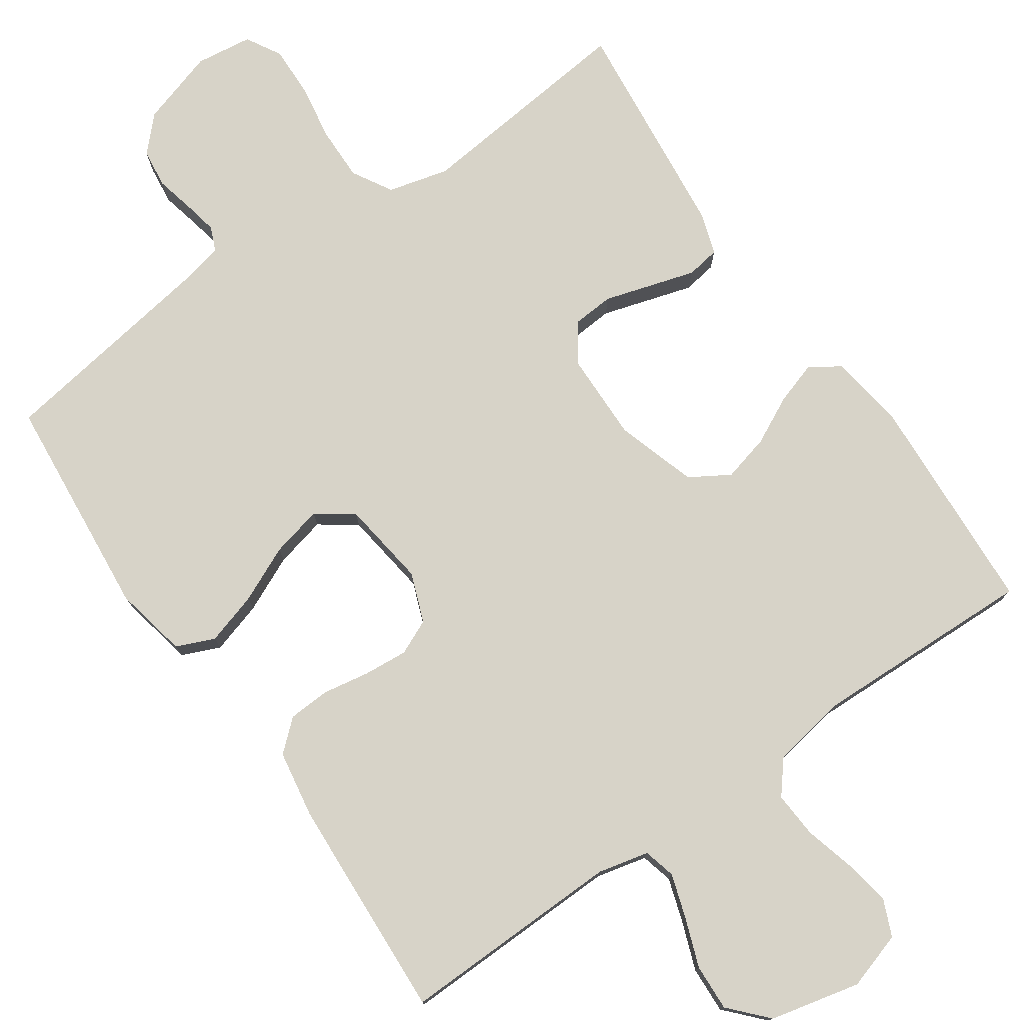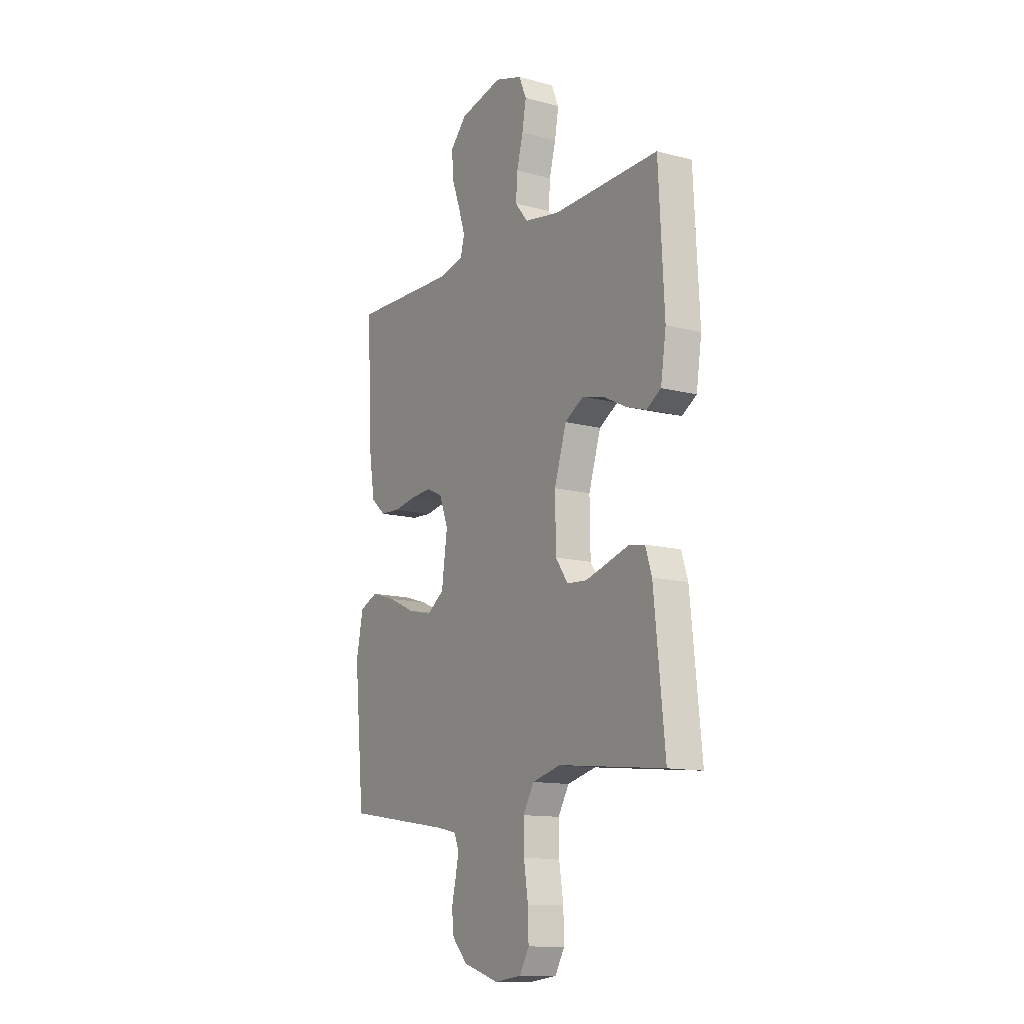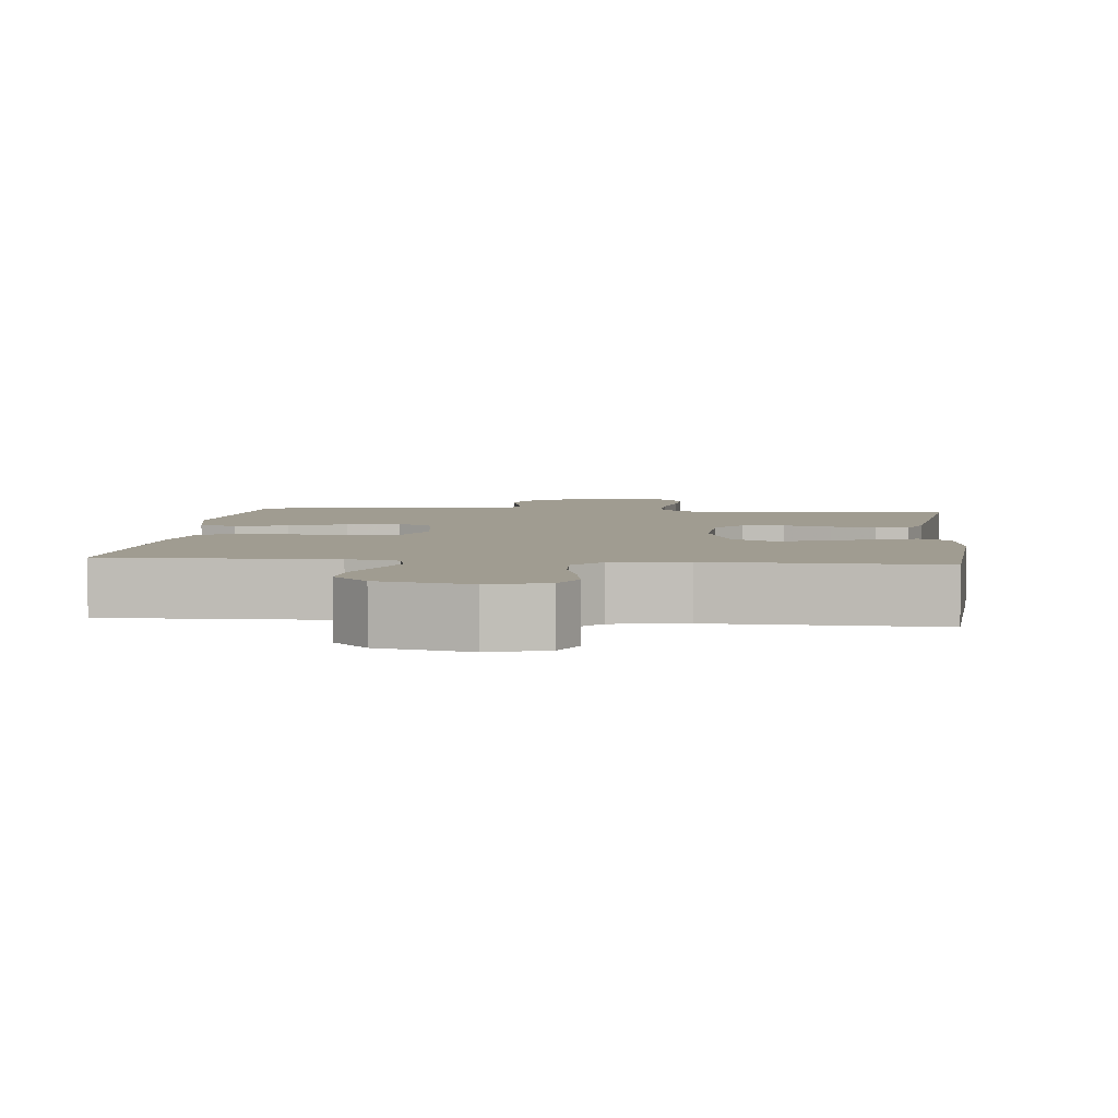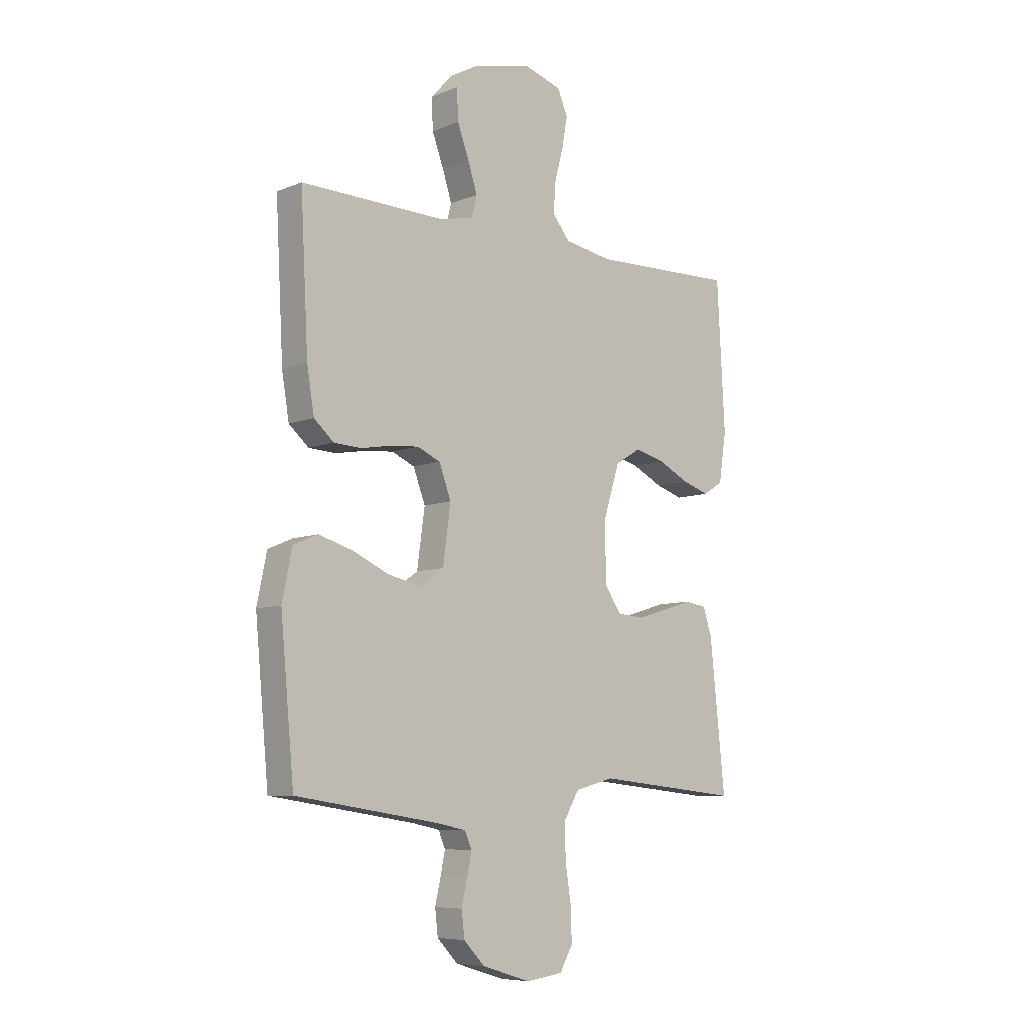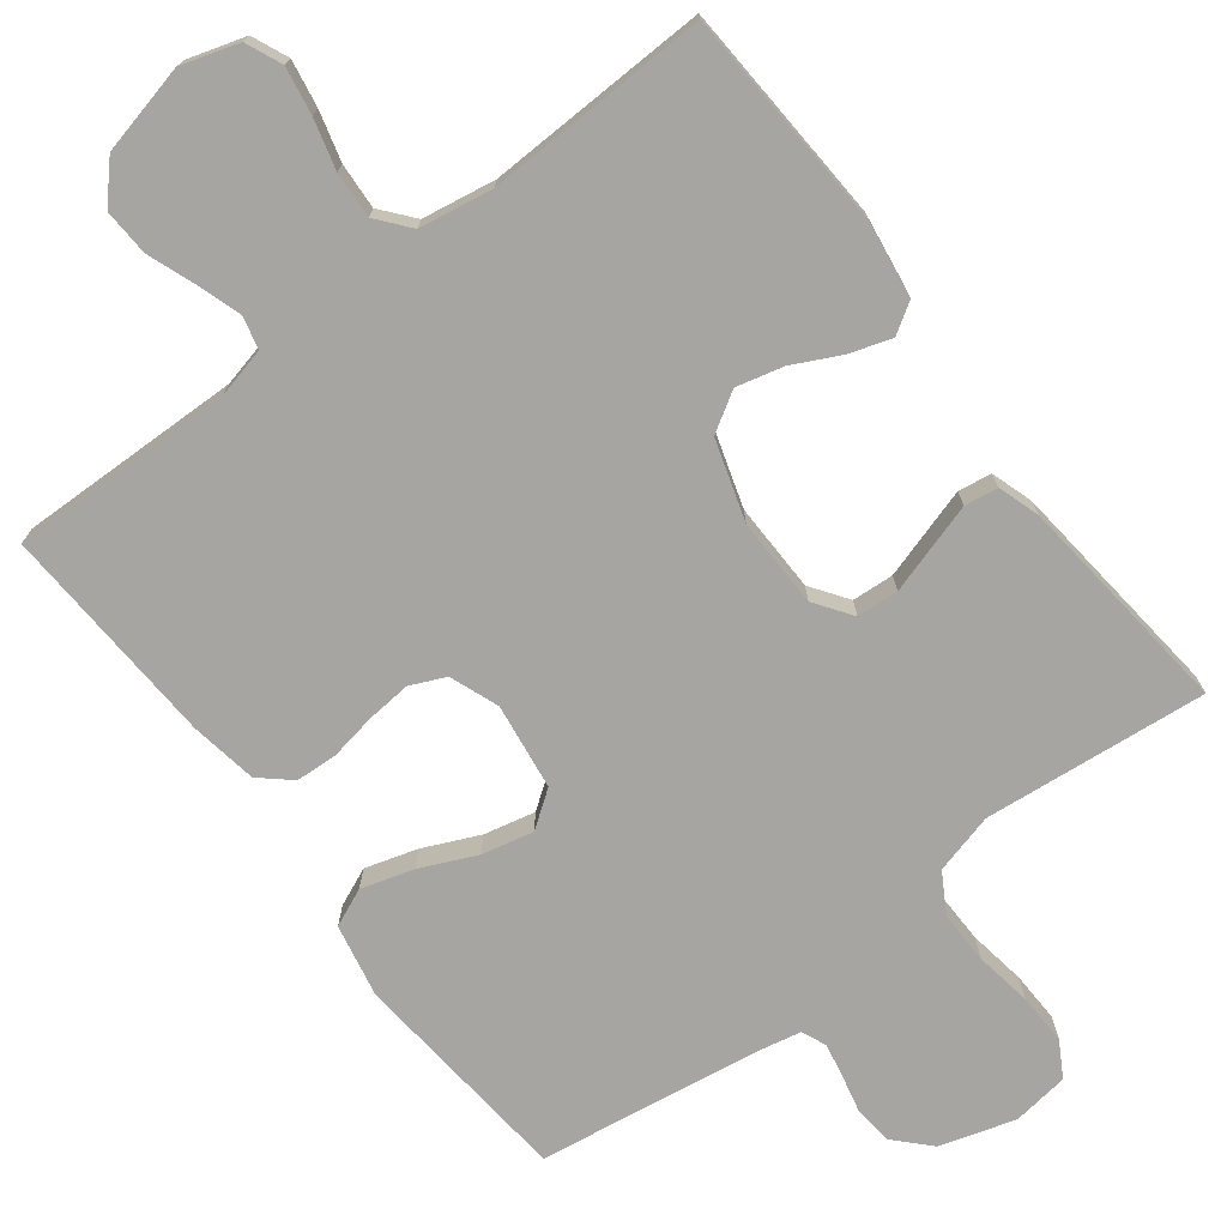
<metadata>
{"format":"obj","ext":"obj","renderer":"f3d","projection":"perspective","resolution":1024,"background":"white","views":[{"elev":77.0,"azim":-34.7,"up":"+Y"},{"elev":-12.7,"azim":58.4,"up":"+Z"},{"elev":4.3,"azim":6.2,"up":"+Y"},{"elev":-7.7,"azim":-41.6,"up":"+Z"},{"elev":-73.7,"azim":37.5,"up":"+Y"}]}
</metadata>
<code>
v 0.5 0.07 0.5
v 0.516 0.07 0.2
v 0.501 0.07 0.1
v 0.46 0.07 0.074
v 0.404 0.07 0.092
v 0.34 0.07 0.124
v 0.277 0.07 0.14
v 0.224 0.07 0.108
v 0.19 0.07 0
v 0.192 0.07 -0.12
v 0.227 0.07 -0.17
v 0.283 0.07 -0.174
v 0.346 0.07 -0.155
v 0.406 0.07 -0.137
v 0.451 0.07 -0.144
v 0.469 0.07 -0.2
v 0.5 0.07 -0.5
v 0.2 0.07 -0.469
v 0.119 0.07 -0.49
v 0.088 0.07 -0.543
v 0.089 0.07 -0.614
v 0.101 0.07 -0.691
v 0.103 0.07 -0.759
v 0.076 0.07 -0.806
v 0 0.07 -0.816
v -0.101 0.07 -0.785
v -0.144 0.07 -0.74
v -0.15 0.07 -0.688
v -0.138 0.07 -0.636
v -0.129 0.07 -0.591
v -0.143 0.07 -0.558
v -0.2 0.07 -0.546
v -0.5 0.07 -0.5
v -0.528 0.07 -0.2
v -0.508 0.07 -0.102
v -0.457 0.07 -0.08
v -0.387 0.07 -0.101
v -0.312 0.07 -0.135
v -0.243 0.07 -0.151
v -0.194 0.07 -0.116
v -0.178 0.07 0
v -0.203 0.07 0.066
v -0.25 0.07 0.087
v -0.309 0.07 0.082
v -0.372 0.07 0.071
v -0.428 0.07 0.074
v -0.469 0.07 0.11
v -0.484 0.07 0.2
v -0.5 0.07 0.5
v -0.2 0.07 0.493
v -0.132 0.07 0.509
v -0.121 0.07 0.552
v -0.14 0.07 0.611
v -0.164 0.07 0.676
v -0.167 0.07 0.739
v -0.121 0.07 0.789
v 0 0.07 0.817
v 0.077 0.07 0.793
v 0.098 0.07 0.744
v 0.087 0.07 0.681
v 0.069 0.07 0.614
v 0.065 0.07 0.552
v 0.101 0.07 0.508
v 0.2 0.07 0.491
v 0.5 0 0.5
v 0.516 0 0.2
v 0.501 0 0.1
v 0.46 0 0.074
v 0.404 0 0.092
v 0.34 0 0.124
v 0.277 0 0.14
v 0.224 0 0.108
v 0.19 0 0
v 0.192 0 -0.12
v 0.227 0 -0.17
v 0.283 0 -0.174
v 0.346 0 -0.155
v 0.406 0 -0.137
v 0.451 0 -0.144
v 0.469 0 -0.2
v 0.5 0 -0.5
v 0.2 0 -0.469
v 0.119 0 -0.49
v 0.088 0 -0.543
v 0.089 0 -0.614
v 0.101 0 -0.691
v 0.103 0 -0.759
v 0.076 0 -0.806
v 0 0 -0.816
v -0.101 0 -0.785
v -0.144 0 -0.74
v -0.15 0 -0.688
v -0.138 0 -0.636
v -0.129 0 -0.591
v -0.143 0 -0.558
v -0.2 0 -0.546
v -0.5 0 -0.5
v -0.528 0 -0.2
v -0.508 0 -0.102
v -0.457 0 -0.08
v -0.387 0 -0.101
v -0.312 0 -0.135
v -0.243 0 -0.151
v -0.194 0 -0.116
v -0.178 0 0
v -0.203 0 0.066
v -0.25 0 0.087
v -0.309 0 0.082
v -0.372 0 0.071
v -0.428 0 0.074
v -0.469 0 0.11
v -0.484 0 0.2
v -0.5 0 0.5
v -0.2 0 0.493
v -0.132 0 0.509
v -0.121 0 0.552
v -0.14 0 0.611
v -0.164 0 0.676
v -0.167 0 0.739
v -0.121 0 0.789
v 0 0 0.817
v 0.077 0 0.793
v 0.098 0 0.744
v 0.087 0 0.681
v 0.069 0 0.614
v 0.065 0 0.552
v 0.101 0 0.508
v 0.2 0 0.491
f 59 60 61
f 58 59 61
f 57 58 61
f 56 57 61
f 55 56 61
f 54 55 61
f 53 54 61
f 52 53 61 62
f 51 52 62 63
f 48 49 50
f 47 48 50
f 46 47 50
f 45 46 50
f 44 45 50
f 51 63 64
f 50 51 64
f 44 50 64
f 43 44 64
f 36 37 38
f 35 36 38
f 34 35 38
f 33 34 38
f 32 33 38
f 31 32 38 39
f 30 31 39 40
f 27 28 29
f 26 27 29
f 25 26 29
f 24 25 29
f 23 24 29
f 22 23 29
f 21 22 29
f 20 21 29 30
f 30 40 41
f 20 30 41
f 19 20 41
f 16 17 18
f 15 16 18
f 14 15 18
f 13 14 18
f 12 13 18
f 11 12 18 19
f 4 5 6
f 3 4 6
f 2 3 6
f 1 2 6
f 64 1 6
f 64 6 7
f 64 7 8
f 43 64 8
f 42 43 8
f 19 41 42
f 11 19 42
f 10 11 42
f 9 10 42
f 8 9 42
f 125 124 123
f 125 123 122
f 125 122 121
f 125 121 120
f 125 120 119
f 125 119 118
f 125 118 117
f 126 125 117 116
f 127 126 116 115
f 114 113 112
f 114 112 111
f 114 111 110
f 114 110 109
f 114 109 108
f 128 127 115
f 128 115 114
f 128 114 108
f 128 108 107
f 102 101 100
f 102 100 99
f 102 99 98
f 102 98 97
f 102 97 96
f 103 102 96 95
f 104 103 95 94
f 93 92 91
f 93 91 90
f 93 90 89
f 93 89 88
f 93 88 87
f 93 87 86
f 93 86 85
f 94 93 85 84
f 105 104 94
f 105 94 84
f 105 84 83
f 82 81 80
f 82 80 79
f 82 79 78
f 82 78 77
f 82 77 76
f 83 82 76 75
f 70 69 68
f 70 68 67
f 70 67 66
f 70 66 65
f 70 65 128
f 71 70 128
f 72 71 128
f 72 128 107
f 72 107 106
f 106 105 83
f 106 83 75
f 106 75 74
f 106 74 73
f 106 73 72
f 1 65 66 2
f 2 66 67 3
f 3 67 68 4
f 4 68 69 5
f 5 69 70 6
f 6 70 71 7
f 7 71 72 8
f 8 72 73 9
f 9 73 74 10
f 10 74 75 11
f 11 75 76 12
f 12 76 77 13
f 13 77 78 14
f 14 78 79 15
f 15 79 80 16
f 16 80 81 17
f 17 81 82 18
f 18 82 83 19
f 19 83 84 20
f 20 84 85 21
f 21 85 86 22
f 22 86 87 23
f 23 87 88 24
f 24 88 89 25
f 25 89 90 26
f 26 90 91 27
f 27 91 92 28
f 28 92 93 29
f 29 93 94 30
f 30 94 95 31
f 31 95 96 32
f 32 96 97 33
f 33 97 98 34
f 34 98 99 35
f 35 99 100 36
f 36 100 101 37
f 37 101 102 38
f 38 102 103 39
f 39 103 104 40
f 40 104 105 41
f 41 105 106 42
f 42 106 107 43
f 43 107 108 44
f 44 108 109 45
f 45 109 110 46
f 46 110 111 47
f 47 111 112 48
f 48 112 113 49
f 49 113 114 50
f 50 114 115 51
f 51 115 116 52
f 52 116 117 53
f 53 117 118 54
f 54 118 119 55
f 55 119 120 56
f 56 120 121 57
f 57 121 122 58
f 58 122 123 59
f 59 123 124 60
f 60 124 125 61
f 61 125 126 62
f 62 126 127 63
f 63 127 128 64
f 64 128 65 1

</code>
